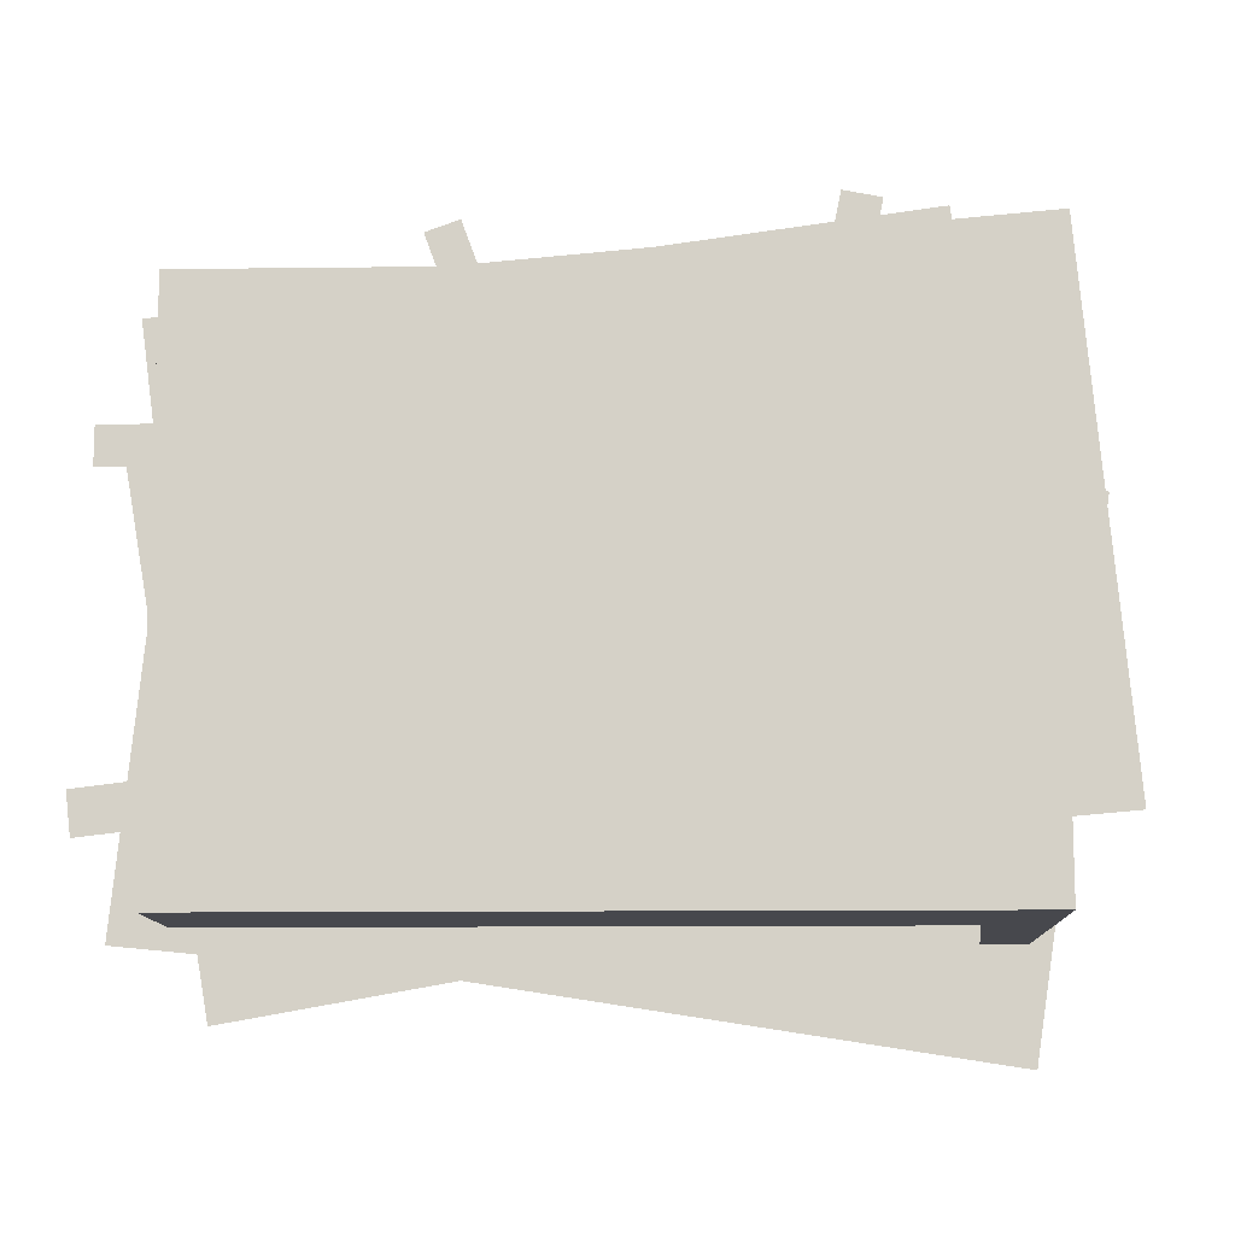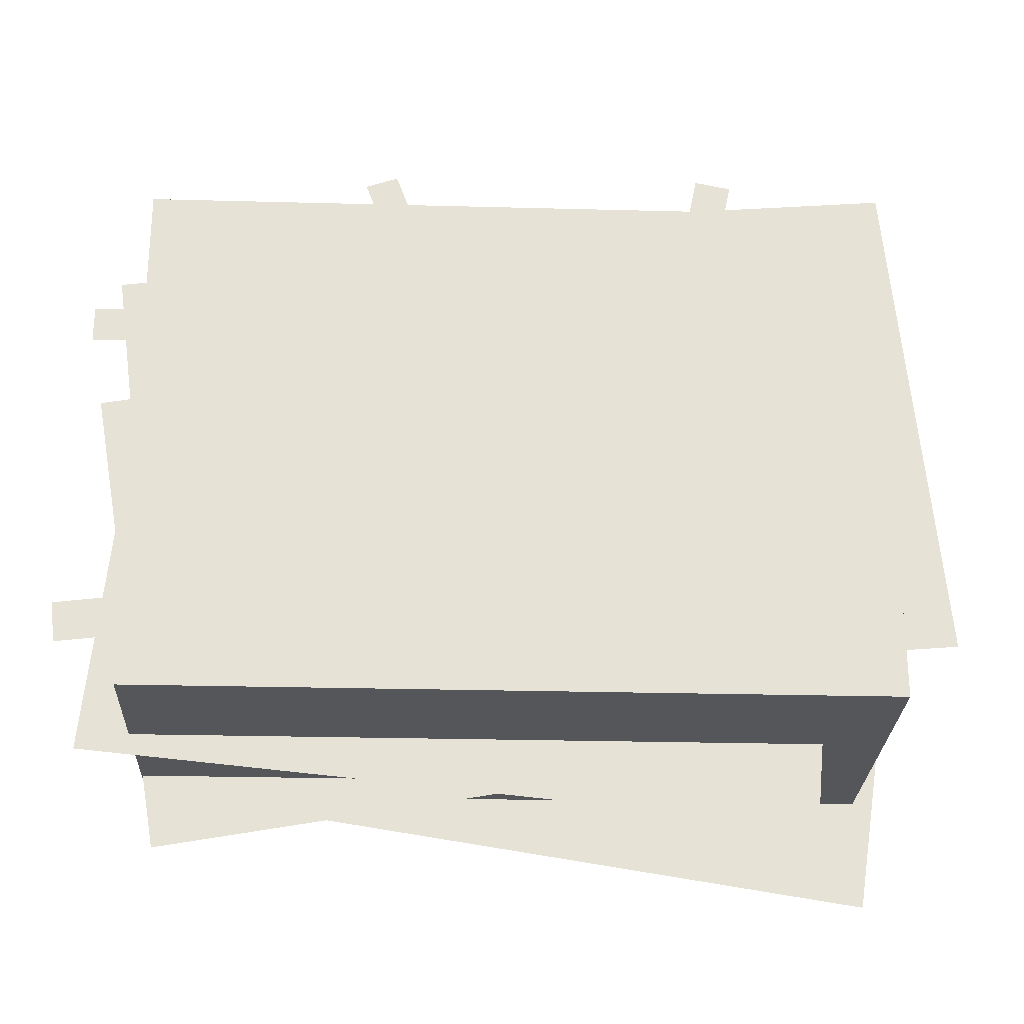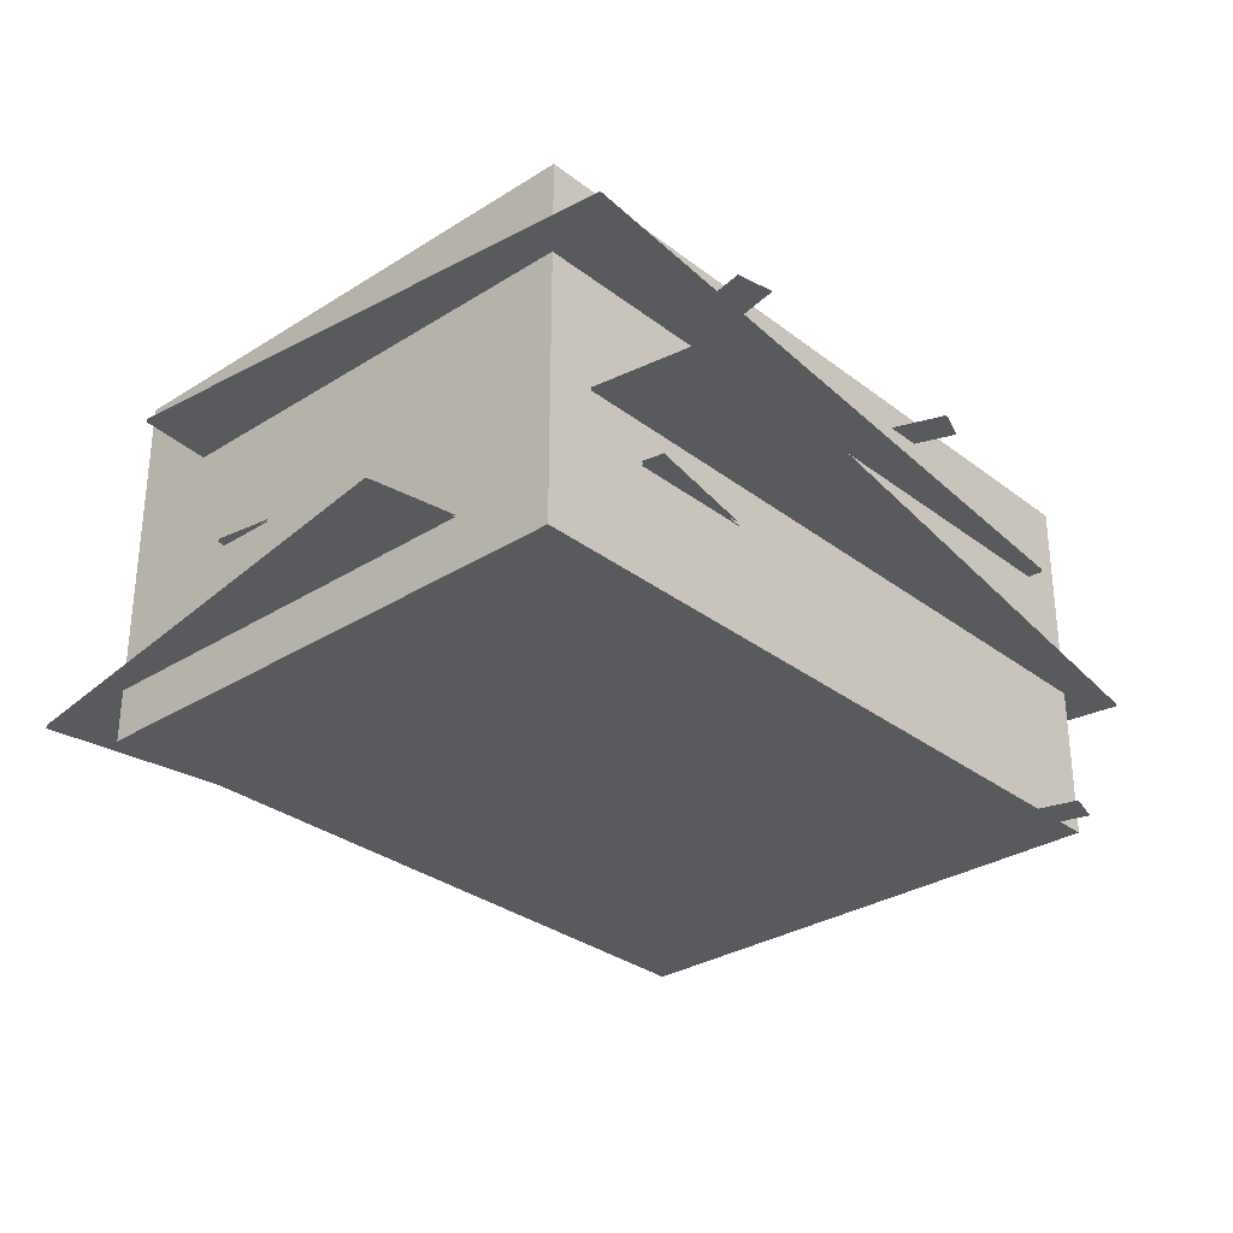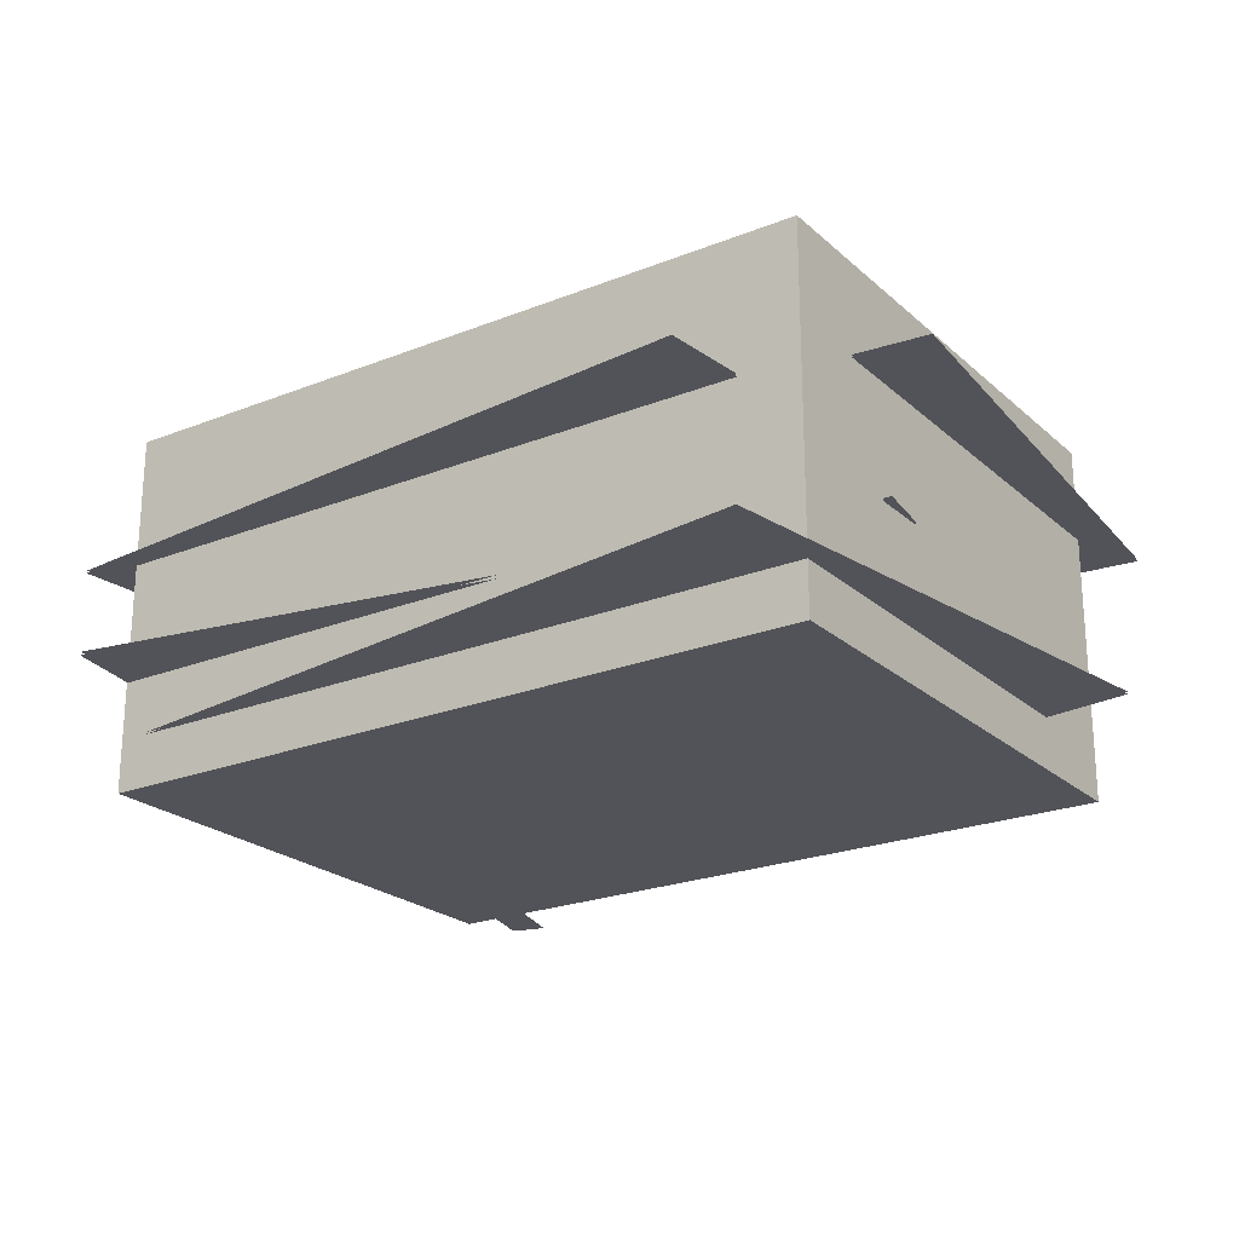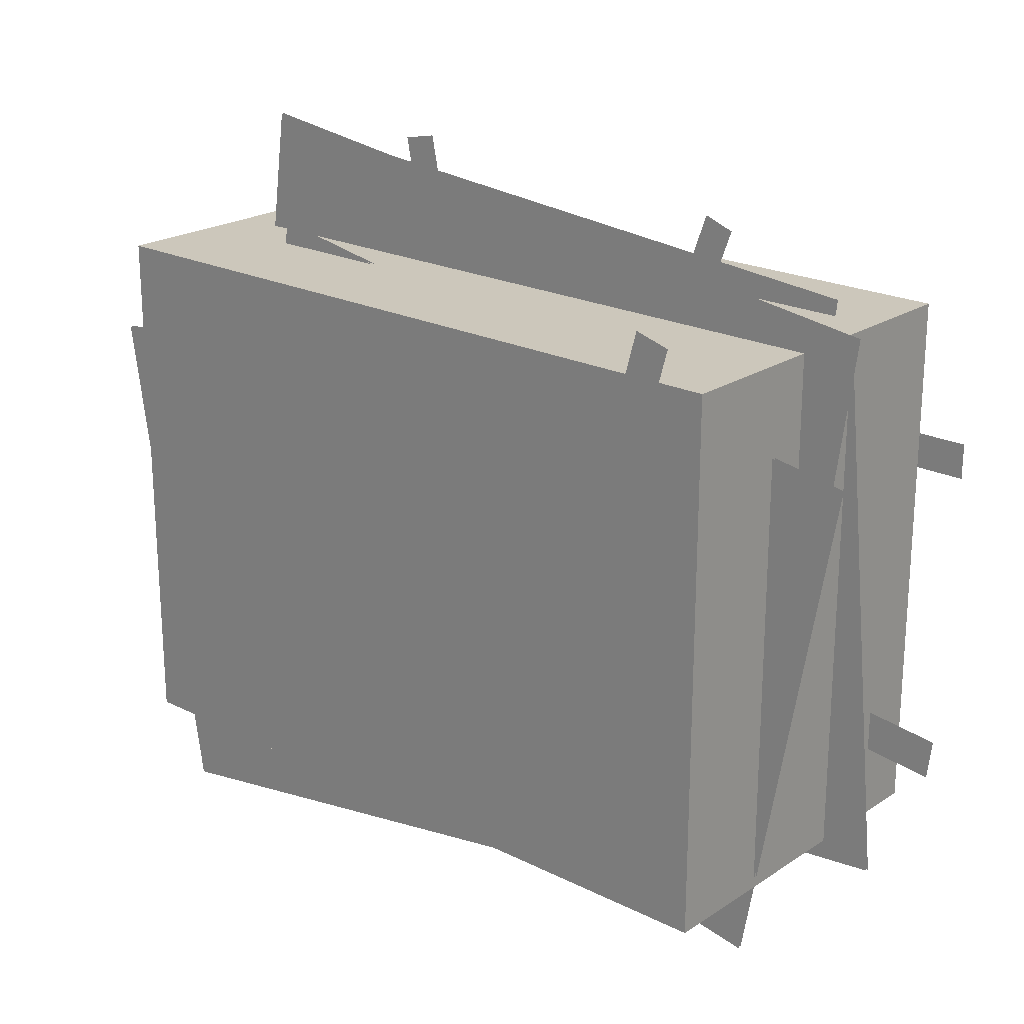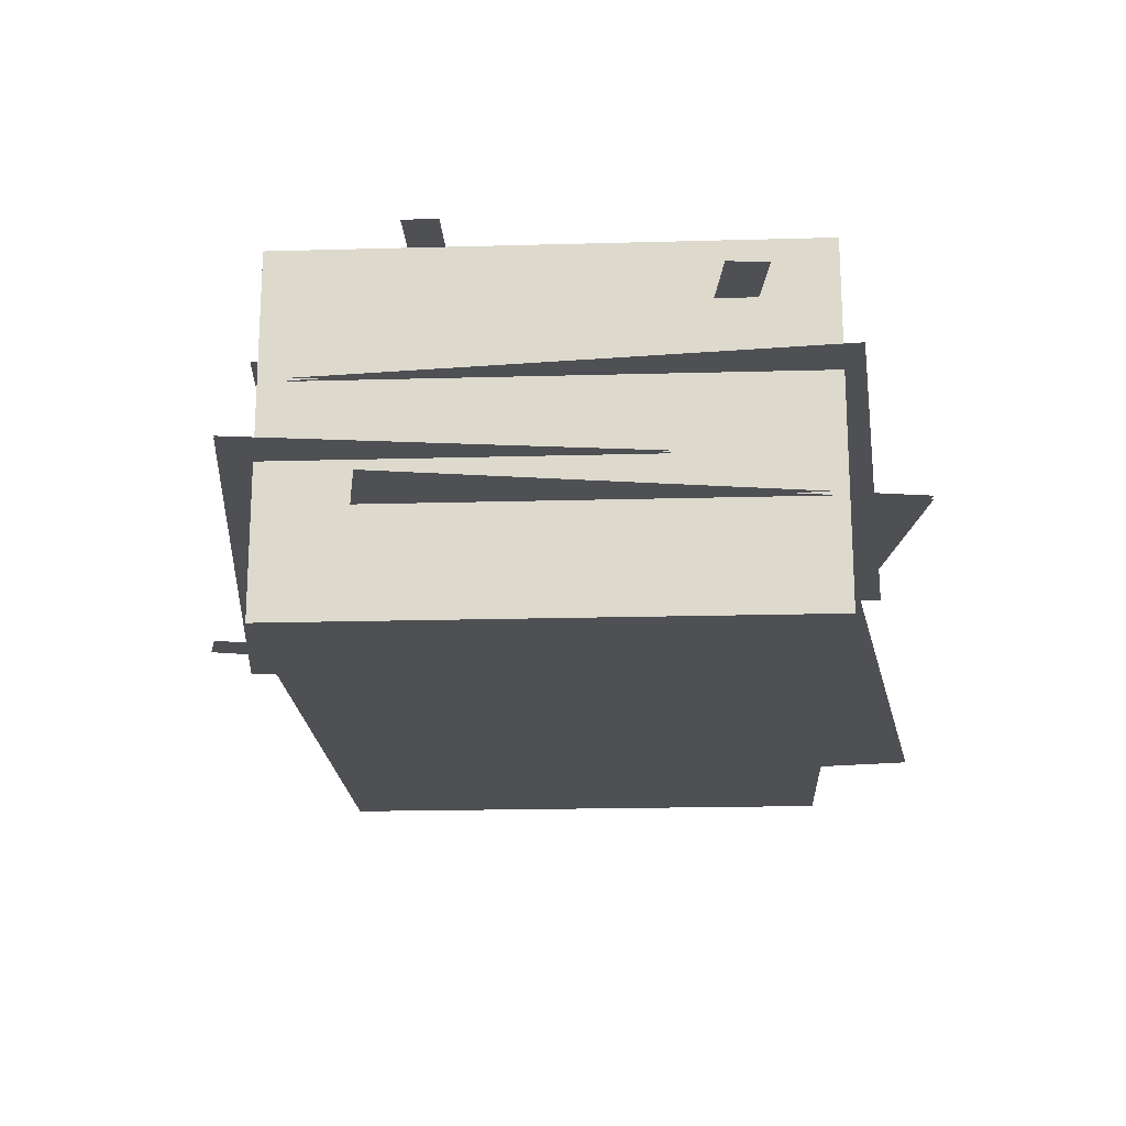
<metadata>
{"format":"obj","ext":"obj","renderer":"f3d","projection":"perspective","resolution":1024,"background":"white","views":[{"elev":-11.7,"azim":1.7,"up":"+Y"},{"elev":-26.1,"azim":-2.4,"up":"+Y"},{"elev":-30.7,"azim":132.3,"up":"+Z"},{"elev":-22.7,"azim":34.3,"up":"+Z"},{"elev":21.6,"azim":-138.7,"up":"+Y"},{"elev":-19.1,"azim":-87.0,"up":"+Z"}]}
</metadata>
<code>
g Laboratory_OBJ_PaperSet_01
v -0.1846 -0.02585 0.06998
v -0.1846 -0.3119 0.06998
v 0.2118 -0.3119 0.06998
v 0.2118 -0.02585 0.06998
v -0.1846 -0.02585 0.2646
v 0.2118 -0.02585 0.2646
v 0.2118 -0.3119 0.2646
v -0.1846 -0.3119 0.2646
v -0.1846 -0.02585 0.06998
v -0.1846 -0.02585 0.2646
v -0.1846 -0.3119 0.2646
v -0.1846 -0.3119 0.06998
v -0.1846 -0.3119 0.06998
v -0.1846 -0.3119 0.2646
v 0.2118 -0.3119 0.2646
v 0.2118 -0.3119 0.06998
v 0.2118 -0.3119 0.06998
v 0.2118 -0.3119 0.2646
v 0.2118 -0.02585 0.2646
v 0.2118 -0.02585 0.06998
v 0.2118 -0.02585 0.06998
v 0.2118 -0.02585 0.2646
v -0.1846 -0.02585 0.2646
v -0.1846 -0.02585 0.06998
v -0.1367 -0.2968 0.2151
v -0.1612 -0.01749 0.2151
v 0.2266 0.01644 0.2151
v 0.251 -0.2629 0.2151
v -0.2127 -0.3198 0.1949
v -0.1855 -0.04067 0.1949
v 0.2019 -0.07845 0.1949
v 0.1747 -0.3576 0.1949
v -0.1769 -0.3521 0.1306
v -0.225 -0.08082 0.1306
v 0.1515 -0.01404 0.1306
v 0.1996 -0.2853 0.1306
v 0.2266 0.01644 0.2138
v -0.1612 -0.01749 0.2138
v -0.1367 -0.2968 0.2138
v 0.251 -0.2629 0.2138
v 0.1515 -0.01404 0.1288
v -0.225 -0.08082 0.1288
v -0.1769 -0.3521 0.1288
v 0.1996 -0.2853 0.1288
v 0.2019 -0.07845 0.1935
v -0.1855 -0.04067 0.1935
v -0.2127 -0.3198 0.1935
v 0.1747 -0.3576 0.1935
v -0.1663 -0.00753 0.06721
v -0.148 -0.002483 0.06721
v -0.1352 -0.04892 0.06721
v -0.1536 -0.05396 0.06721
v -0.2104 -0.1168 0.2667
v -0.2104 -0.09778 0.2667
v -0.1622 -0.09778 0.2667
v -0.1622 -0.1168 0.2667
v -0.06848 -0.004678 0.2501
v -0.0517 0.001417 0.2501
v -0.03629 -0.041 0.2501
v -0.05306 -0.0471 0.2501
v 0.1309 -0.02714 0.2169
v 0.1115 -0.02322 0.2169
v 0.1214 0.02604 0.2169
v 0.1409 0.02211 0.2169
v -0.2217 -0.2762 0.2334
v -0.2243 -0.2546 0.2334
v -0.1696 -0.248 0.2334
v -0.167 -0.2696 0.2334
v -0.1696 -0.248 0.2331
v -0.2243 -0.2546 0.2331
v -0.2217 -0.2762 0.2331
v -0.167 -0.2696 0.2331
v -0.1352 -0.04892 0.0671
v -0.148 -0.002483 0.0671
v -0.1663 -0.00753 0.0671
v -0.1536 -0.05396 0.0671
v -0.1622 -0.09778 0.2664
v -0.2104 -0.09778 0.2664
v -0.2104 -0.1168 0.2664
v -0.1622 -0.1168 0.2664
v -0.03629 -0.041 0.2497
v -0.0517 0.001417 0.2497
v -0.06848 -0.004678 0.2497
v -0.05306 -0.0471 0.2497
v 0.1214 0.02604 0.2163
v 0.1115 -0.02322 0.2163
v 0.1309 -0.02714 0.2163
v 0.1409 0.02211 0.2163
v -0.1339 -0.0279 0.0979
v -0.178 -0.3106 0.0979
v 0.2137 -0.3717 0.0979
v 0.2578 -0.089 0.0979
v -0.1339 -0.0279 0.09899
v 0.2578 -0.089 0.09899
v 0.2137 -0.3717 0.09899
v -0.178 -0.3106 0.09899
v -0.2153 -0.01269 0.1518
v -0.1763 -0.2961 0.1518
v 0.2165 -0.2422 0.1518
v 0.1775 0.04128 0.1518
v -0.2153 -0.01269 0.1529
v 0.1775 0.04128 0.1529
v 0.2165 -0.2422 0.1529
v -0.1763 -0.2961 0.1529
g Laboratory_OBJ_PaperSet_01_0
f 3 2 1
f 4 3 1
f 7 6 5
f 8 7 5
f 11 10 9
f 12 11 9
f 15 14 13
f 16 15 13
f 19 18 17
f 20 19 17
f 23 22 21
f 24 23 21
f 27 26 25
f 28 27 25
f 31 30 29
f 32 31 29
f 35 34 33
f 36 35 33
f 39 38 37
f 40 39 37
f 43 42 41
f 44 43 41
f 47 46 45
f 48 47 45
f 51 50 49
f 52 51 49
f 55 54 53
f 56 55 53
f 59 58 57
f 60 59 57
f 63 62 61
f 64 63 61
f 67 66 65
f 68 67 65
f 71 70 69
f 72 71 69
f 75 74 73
f 76 75 73
f 79 78 77
f 80 79 77
f 83 82 81
f 84 83 81
f 87 86 85
f 88 87 85
f 91 90 89
f 92 91 89
f 95 94 93
f 96 95 93
f 99 98 97
f 100 99 97
f 103 102 101
f 104 103 101

</code>
